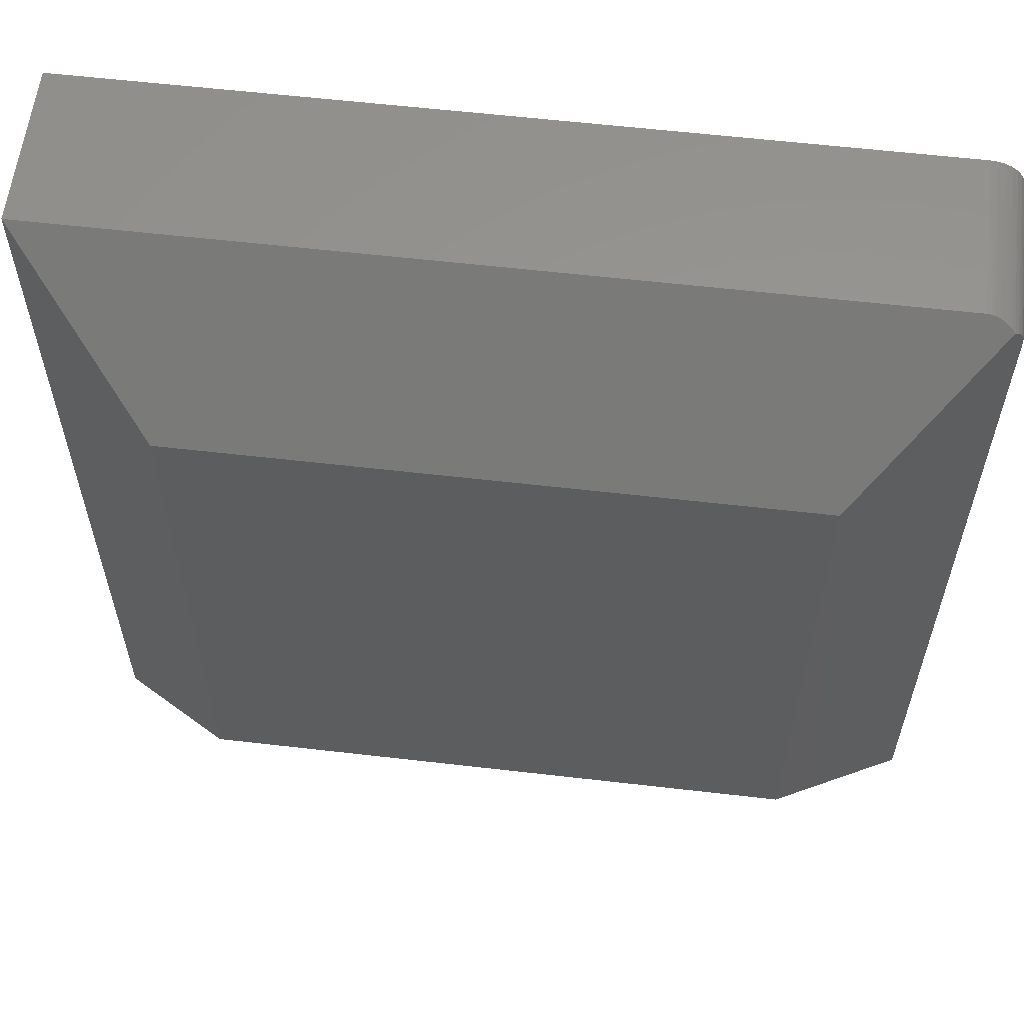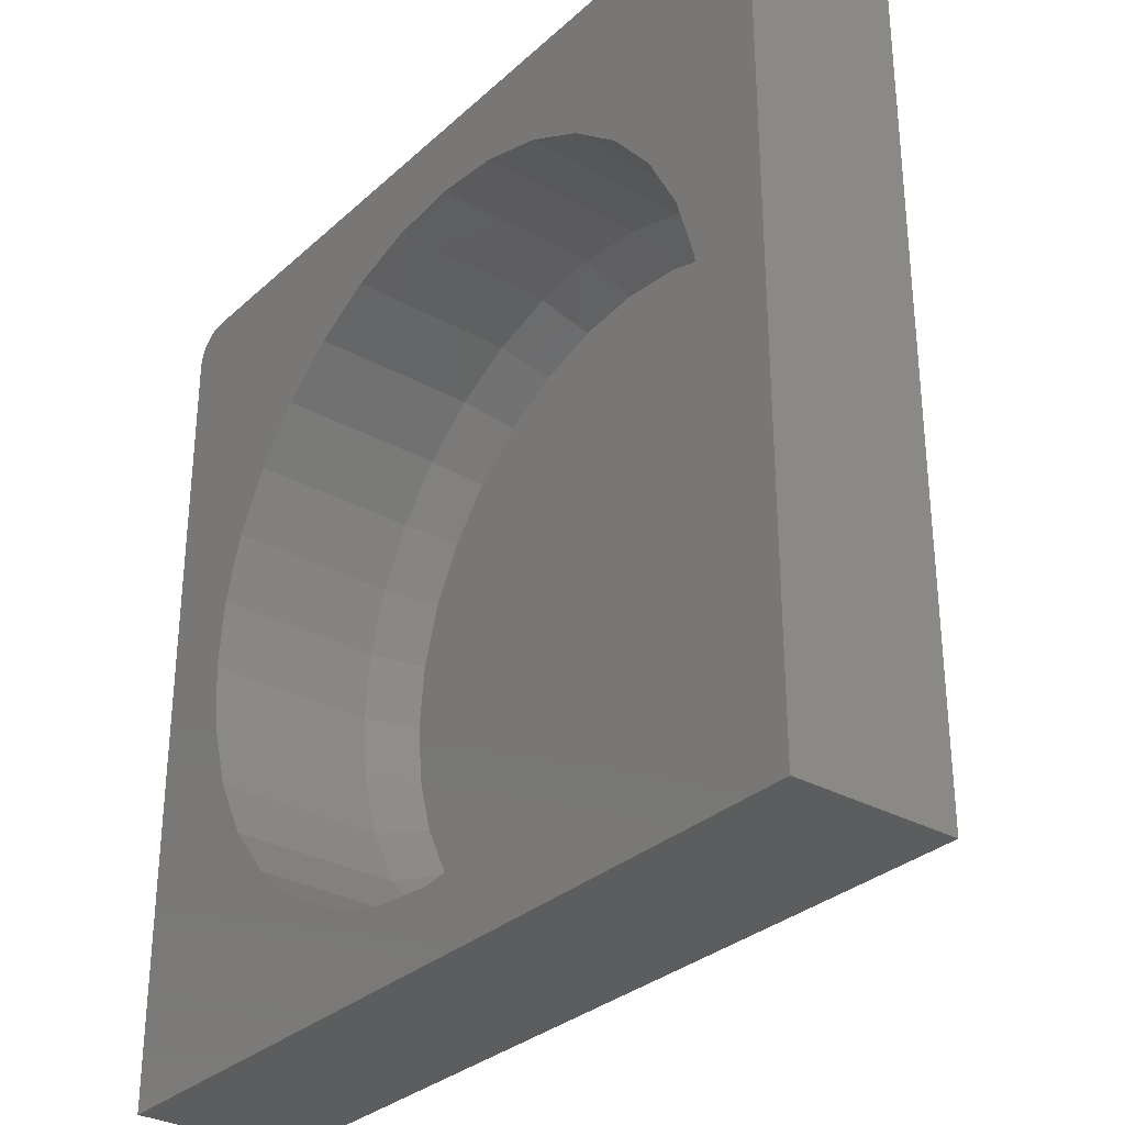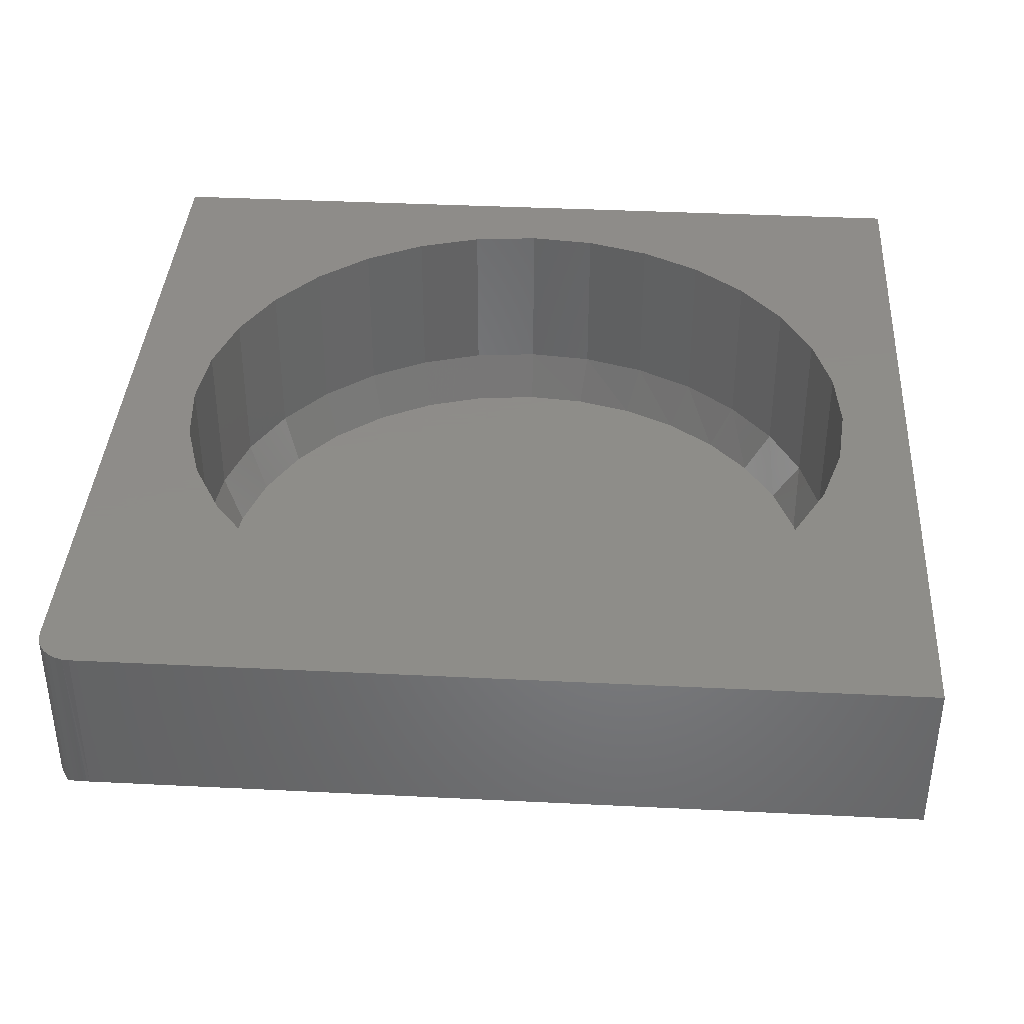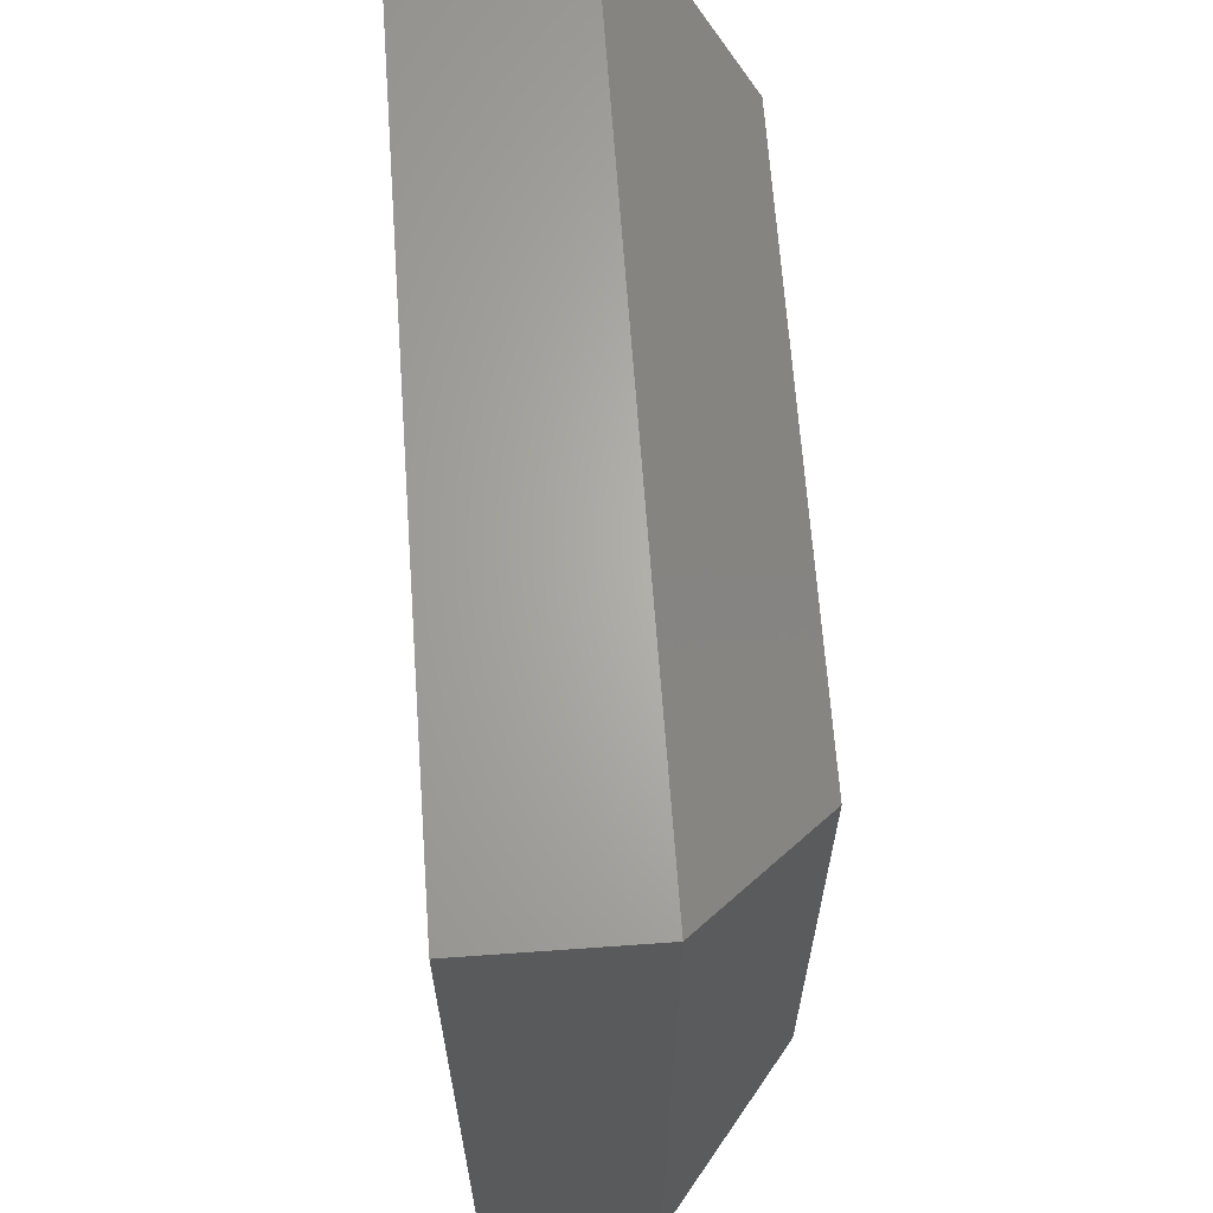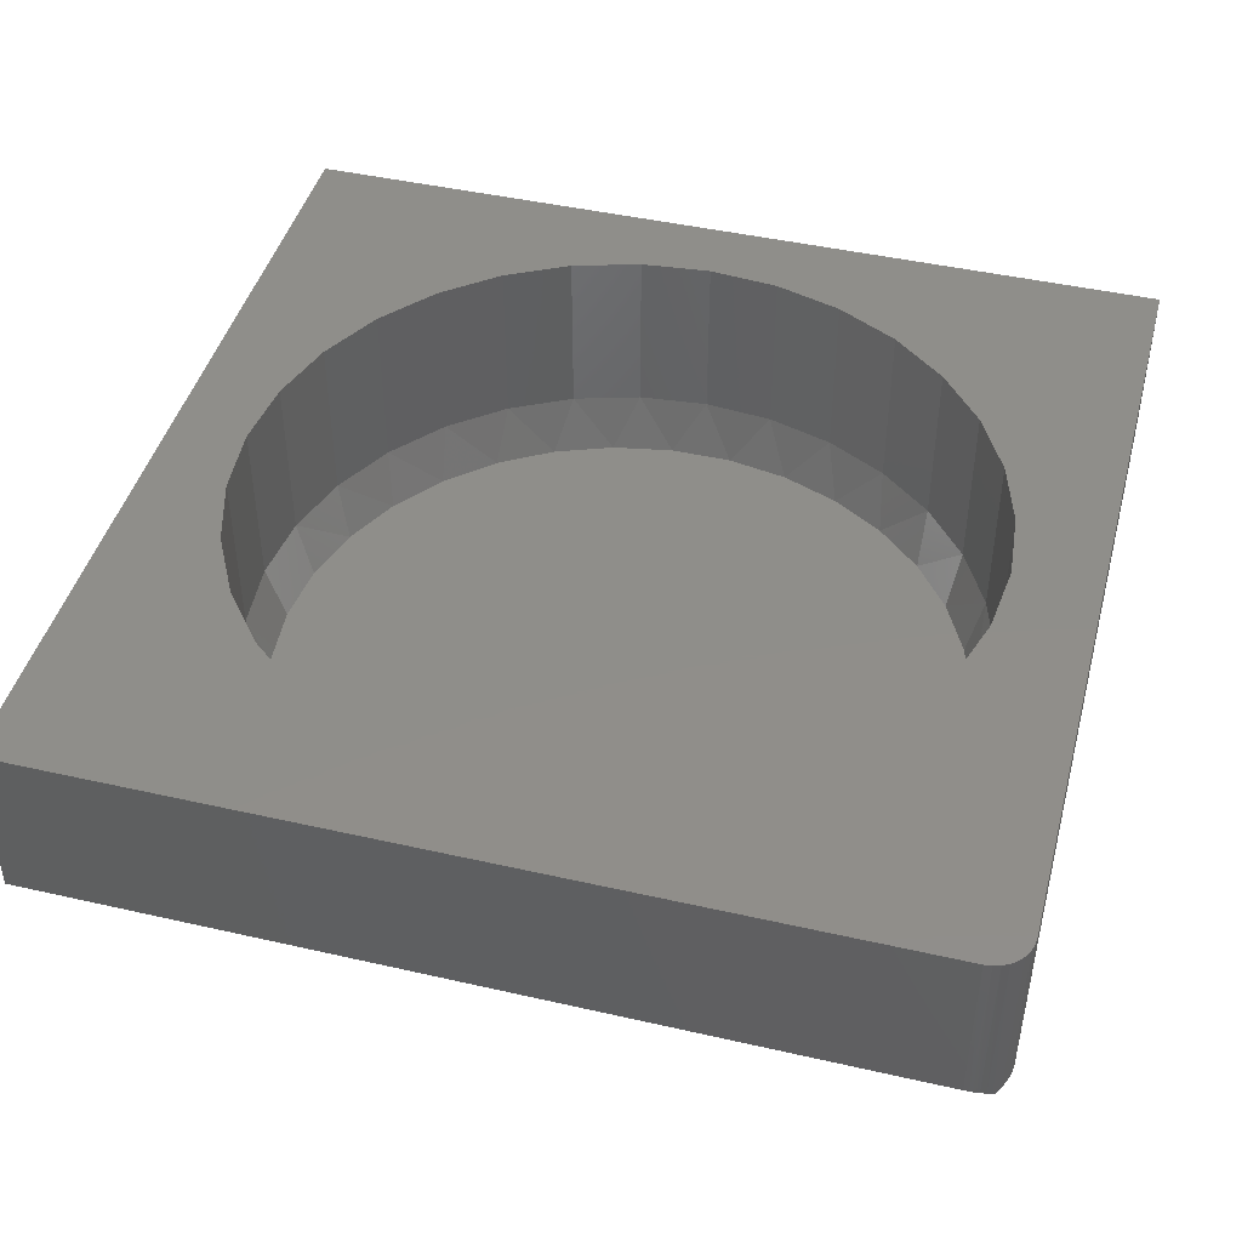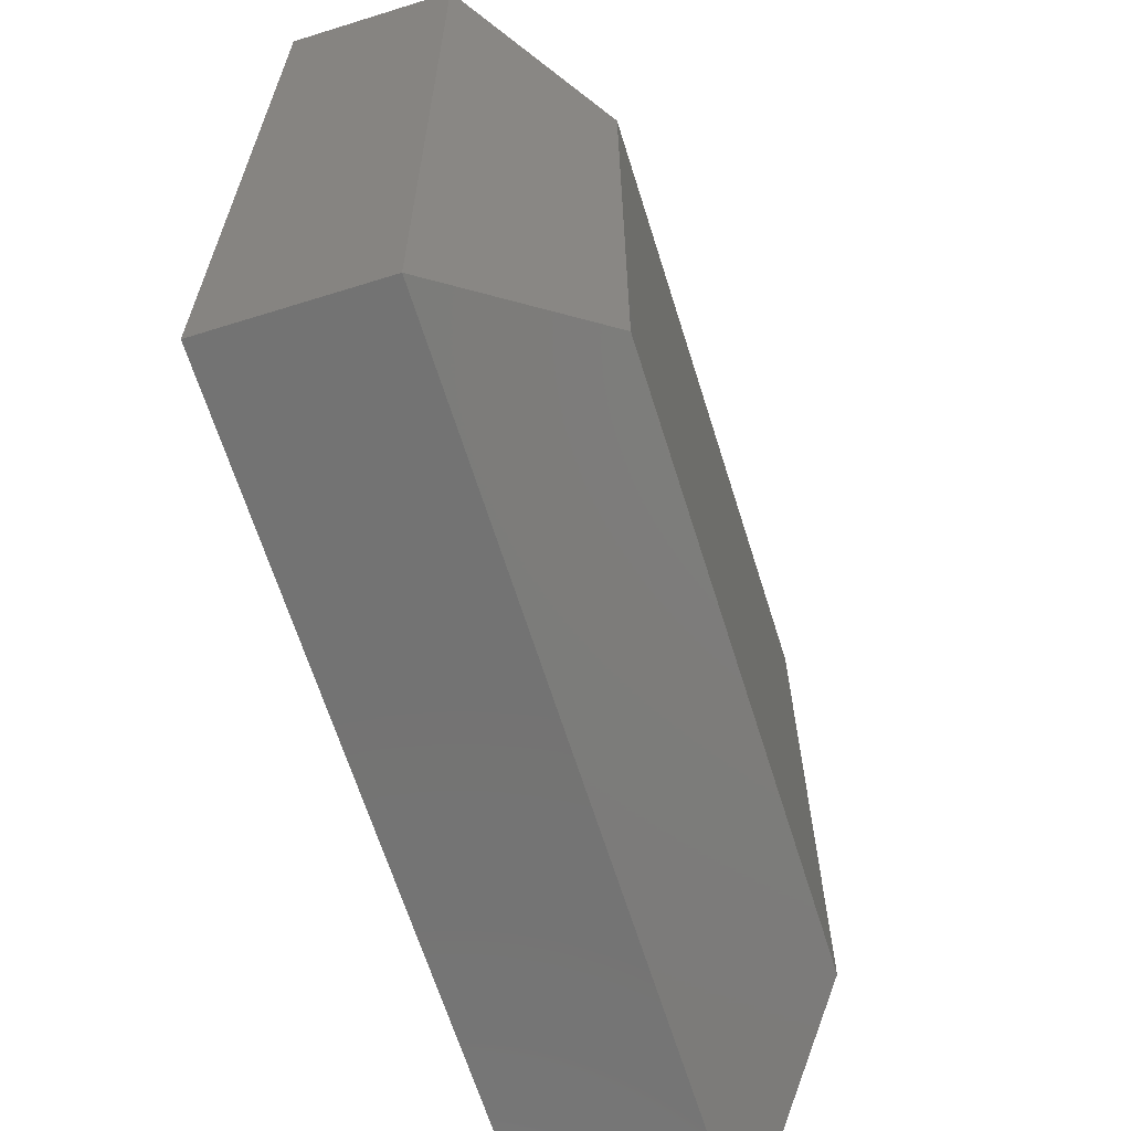
<metadata>
{"format":"stl","ext":"stl","renderer":"f3d","projection":"perspective","resolution":1024,"background":"white","views":[{"elev":59.2,"azim":-173.2,"up":"+Y"},{"elev":-31.1,"azim":51.7,"up":"+Y"},{"elev":38.4,"azim":-86.4,"up":"+Z"},{"elev":65.5,"azim":85.9,"up":"+Y"},{"elev":44.6,"azim":-165.1,"up":"+Z"},{"elev":-65.3,"azim":107.4,"up":"+Y"}]}
</metadata>
<code>
# stl→obj: 131 verts, 258 faces
v 0.3212 0.6538 0.05469
v 0.4352 0.6538 0.05469
v 0.3782 0.6595 0.05469
v 0.4582 0.08607 0.05469
v 0.3512 0.07616 0.05469
v 0.4052 0.07616 0.05469
v 0.4901 0.6372 0.05469
v 0.2664 0.6372 0.05469
v 0.5406 0.6102 0.05469
v 0.2158 0.6102 0.05469
v 0.5849 0.5739 0.05469
v 0.1715 0.5739 0.05469
v 0.6212 0.5296 0.05469
v 0.1352 0.5296 0.05469
v 0.6482 0.479 0.05469
v 0.1082 0.479 0.05469
v 0.6649 0.4242 0.05469
v 0.09155 0.4242 0.05469
v 0.6705 0.3672 0.05469
v 0.08594 0.3672 0.05469
v 0.6655 0.3135 0.05469
v 0.09091 0.3135 0.05469
v 0.6507 0.2616 0.05469
v 0.1057 0.2616 0.05469
v 0.6267 0.2133 0.05469
v 0.1297 0.2133 0.05469
v 0.5942 0.1703 0.05469
v 0.1622 0.1703 0.05469
v 0.5543 0.134 0.05469
v 0.2021 0.134 0.05469
v 0.5085 0.1056 0.05469
v 0.2479 0.1056 0.05469
v 0.2982 0.08608 0.05469
v 0.3782 0.05929 0.1016
v 0.4383 0.06521 0.25
v 0.4383 0.06521 0.1016
v 0.496 0.08273 0.25
v 0.496 0.08273 0.1016
v 0.5493 0.1112 0.25
v 0.5493 0.1112 0.1016
v 0.5959 0.1495 0.25
v 0.5959 0.1495 0.1016
v 0.6342 0.1961 0.25
v 0.6342 0.1961 0.1016
v 0.6627 0.2494 0.25
v 0.6627 0.2494 0.1016
v 0.6802 0.3071 0.25
v 0.6802 0.3071 0.1016
v 0.6861 0.3672 0.25
v 0.6861 0.3672 0.1016
v 0.3782 0.05929 0.25
v 0.3181 0.06521 0.1016
v 0.3181 0.06521 0.25
v 0.2604 0.08273 0.1016
v 0.2604 0.08273 0.25
v 0.2072 0.1112 0.1016
v 0.2072 0.1112 0.25
v 0.1605 0.1495 0.1016
v 0.1605 0.1495 0.25
v 0.1222 0.1961 0.1016
v 0.1222 0.1961 0.25
v 0.09375 0.2494 0.1016
v 0.09375 0.2494 0.25
v 0.07623 0.3071 0.1016
v 0.07623 0.3071 0.25
v 0.07031 0.3672 0.1016
v 0.07031 0.3672 0.25
v 0.3782 0.6751 0.1016
v 0.3181 0.6692 0.25
v 0.3181 0.6692 0.1016
v 0.2604 0.6516 0.25
v 0.2604 0.6516 0.1016
v 0.2072 0.6232 0.25
v 0.2072 0.6232 0.1016
v 0.1605 0.5849 0.25
v 0.1605 0.5849 0.1016
v 0.1222 0.5382 0.25
v 0.1222 0.5382 0.1016
v 0.09375 0.485 0.25
v 0.09375 0.485 0.1016
v 0.07623 0.4273 0.25
v 0.07623 0.4273 0.1016
v 0.3782 0.6751 0.25
v 0.4383 0.6692 0.1016
v 0.4383 0.6692 0.25
v 0.496 0.6516 0.1016
v 0.496 0.6516 0.25
v 0.5493 0.6232 0.1016
v 0.5493 0.6232 0.25
v 0.5959 0.5849 0.1016
v 0.5959 0.5849 0.25
v 0.6342 0.5382 0.1016
v 0.6342 0.5382 0.25
v 0.6627 0.485 0.1016
v 0.6627 0.485 0.25
v 0.6802 0.4273 0.1016
v 0.6802 0.4273 0.25
v 0.03125 0.7421 0.25
v 0.02515 0.7415 0.25
v 0.01929 0.7397 0.25
v 0.75 0.7421 0.25
v 0.01389 0.7368 0.25
v 0.009153 0.733 0.25
v 0.005267 0.7282 0.25
v 0.002379 0.7228 0.25
v 0.0006005 0.717 0.25
v 0 0.7109 0.25
v 0 0 0.25
v 0.75 0 0.25
v 0.03125 0.7421 0.1094
v 0.01962 0.7399 0.1073
v 0.02204 0.7407 0.1081
v 0.02446 0.7414 0.1087
v 0.02696 0.7418 0.1091
v 0.1172 0.6249 0
v 0.009153 0.733 0.1008
v 0.01098 0.7346 0.1024
v 0.01508 0.7376 0.1052
v 0.75 0.7421 0.1094
v 0.6328 0.6249 0
v 0.1172 0.1172 0
v 2.776e-17 0 0.1094
v 0 0.7109 0.1094
v 9.725e-05 0.7133 0.1093
v 0.0003863 0.7158 0.109
v 0.0008701 0.7182 0.1086
v 0.001533 0.7205 0.1079
v 0.003392 0.725 0.1062
v 0.005909 0.7291 0.1039
v 0.6328 0.1172 0
v 0.75 0 0.1094
f 1 2 3
f 4 5 6
f 2 1 7
f 7 1 8
f 7 8 9
f 9 8 10
f 9 10 11
f 11 10 12
f 11 12 13
f 13 12 14
f 13 14 15
f 15 14 16
f 15 16 17
f 17 16 18
f 17 18 19
f 19 18 20
f 19 20 21
f 21 20 22
f 21 22 23
f 23 22 24
f 23 24 25
f 25 24 26
f 25 26 27
f 27 26 28
f 27 28 29
f 29 28 30
f 29 30 31
f 31 30 32
f 31 32 4
f 4 32 33
f 4 33 5
f 34 35 36
f 36 35 37
f 36 37 38
f 38 37 39
f 38 39 40
f 40 39 41
f 40 41 42
f 42 41 43
f 42 43 44
f 44 43 45
f 44 45 46
f 46 45 47
f 46 47 48
f 48 47 49
f 48 49 50
f 35 34 51
f 51 34 52
f 51 52 53
f 53 52 54
f 53 54 55
f 55 54 56
f 55 56 57
f 57 56 58
f 57 58 59
f 59 58 60
f 59 60 61
f 61 60 62
f 61 62 63
f 63 62 64
f 63 64 65
f 65 64 66
f 65 66 67
f 68 69 70
f 70 69 71
f 70 71 72
f 72 71 73
f 72 73 74
f 74 73 75
f 74 75 76
f 76 75 77
f 76 77 78
f 78 77 79
f 78 79 80
f 80 79 81
f 80 81 82
f 82 81 67
f 82 67 66
f 69 68 83
f 83 68 84
f 83 84 85
f 85 84 86
f 85 86 87
f 87 86 88
f 87 88 89
f 89 88 90
f 89 90 91
f 91 90 92
f 91 92 93
f 93 92 94
f 93 94 95
f 95 94 96
f 95 96 97
f 97 96 50
f 97 50 49
f 62 60 26
f 60 58 28
f 26 60 28
f 58 56 30
f 28 58 30
f 56 54 32
f 30 56 32
f 54 52 33
f 32 54 33
f 52 34 5
f 33 52 5
f 4 6 36
f 6 34 36
f 5 34 6
f 31 4 38
f 4 36 38
f 40 29 31
f 31 38 40
f 42 27 29
f 29 40 42
f 44 25 27
f 27 42 44
f 25 44 46
f 25 46 23
f 23 46 48
f 23 48 21
f 21 48 50
f 21 50 19
f 26 24 62
f 62 24 22
f 62 22 64
f 64 22 20
f 64 20 66
f 68 2 84
f 84 2 7
f 84 7 86
f 86 7 9
f 86 9 88
f 88 9 11
f 88 11 90
f 90 11 13
f 90 13 92
f 92 13 15
f 92 15 94
f 94 15 17
f 94 17 96
f 96 17 19
f 96 19 50
f 2 68 3
f 3 68 70
f 3 70 1
f 1 70 72
f 1 72 8
f 8 72 74
f 8 74 10
f 10 74 76
f 10 76 12
f 12 76 78
f 12 78 14
f 14 78 80
f 14 80 16
f 16 80 82
f 16 82 18
f 18 82 66
f 18 66 20
f 98 99 100
f 83 101 98
f 83 98 100
f 83 100 102
f 83 102 103
f 83 103 104
f 83 104 105
f 83 105 106
f 83 106 107
f 108 109 51
f 108 51 53
f 108 53 55
f 108 55 57
f 108 57 59
f 108 59 61
f 108 61 63
f 108 63 65
f 108 65 67
f 107 108 67
f 107 67 81
f 107 81 79
f 107 79 77
f 107 77 75
f 107 75 73
f 107 73 71
f 107 71 69
f 107 69 83
f 109 49 47
f 109 47 45
f 109 45 43
f 109 43 41
f 109 41 39
f 109 39 37
f 109 37 35
f 109 35 51
f 101 83 85
f 101 85 87
f 101 87 89
f 101 89 91
f 101 91 93
f 101 93 95
f 101 95 97
f 101 97 49
f 101 49 109
f 110 111 112
f 110 112 113
f 110 113 114
f 115 116 117
f 115 117 118
f 115 118 111
f 115 111 110
f 115 110 119
f 115 119 120
f 115 121 122
f 115 122 123
f 115 123 124
f 115 124 125
f 115 125 126
f 115 126 127
f 115 127 128
f 115 128 129
f 115 129 116
f 107 123 108
f 108 123 122
f 101 119 98
f 98 119 110
f 98 114 99
f 98 110 114
f 116 103 117
f 116 129 103
f 105 127 126
f 105 128 127
f 128 105 104
f 128 104 129
f 129 104 103
f 103 102 117
f 117 102 118
f 118 102 100
f 118 100 111
f 112 111 100
f 100 99 112
f 112 99 113
f 114 113 99
f 106 105 126
f 106 126 125
f 106 125 124
f 106 124 123
f 106 123 107
f 121 115 130
f 130 115 120
f 109 131 101
f 101 131 119
f 108 122 109
f 109 122 131
f 131 130 119
f 119 130 120
f 122 121 131
f 131 121 130

</code>
